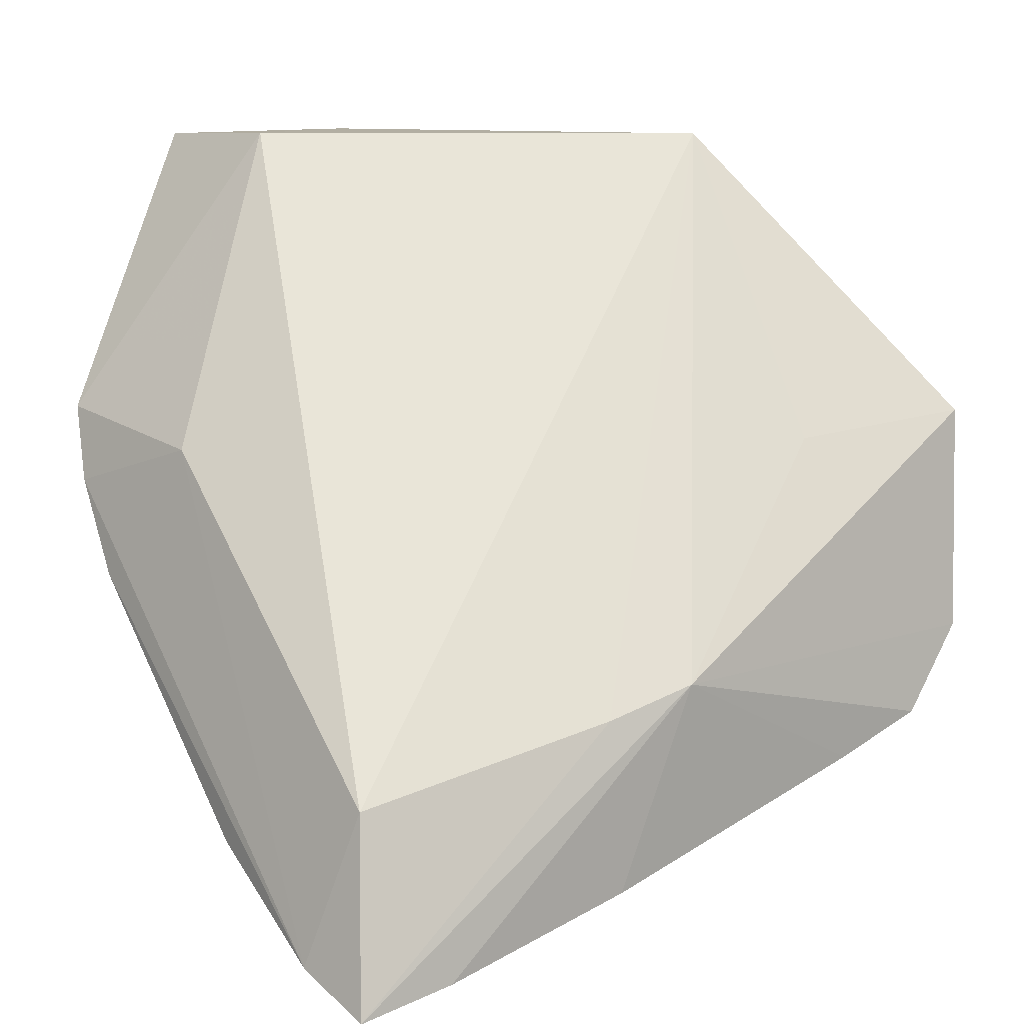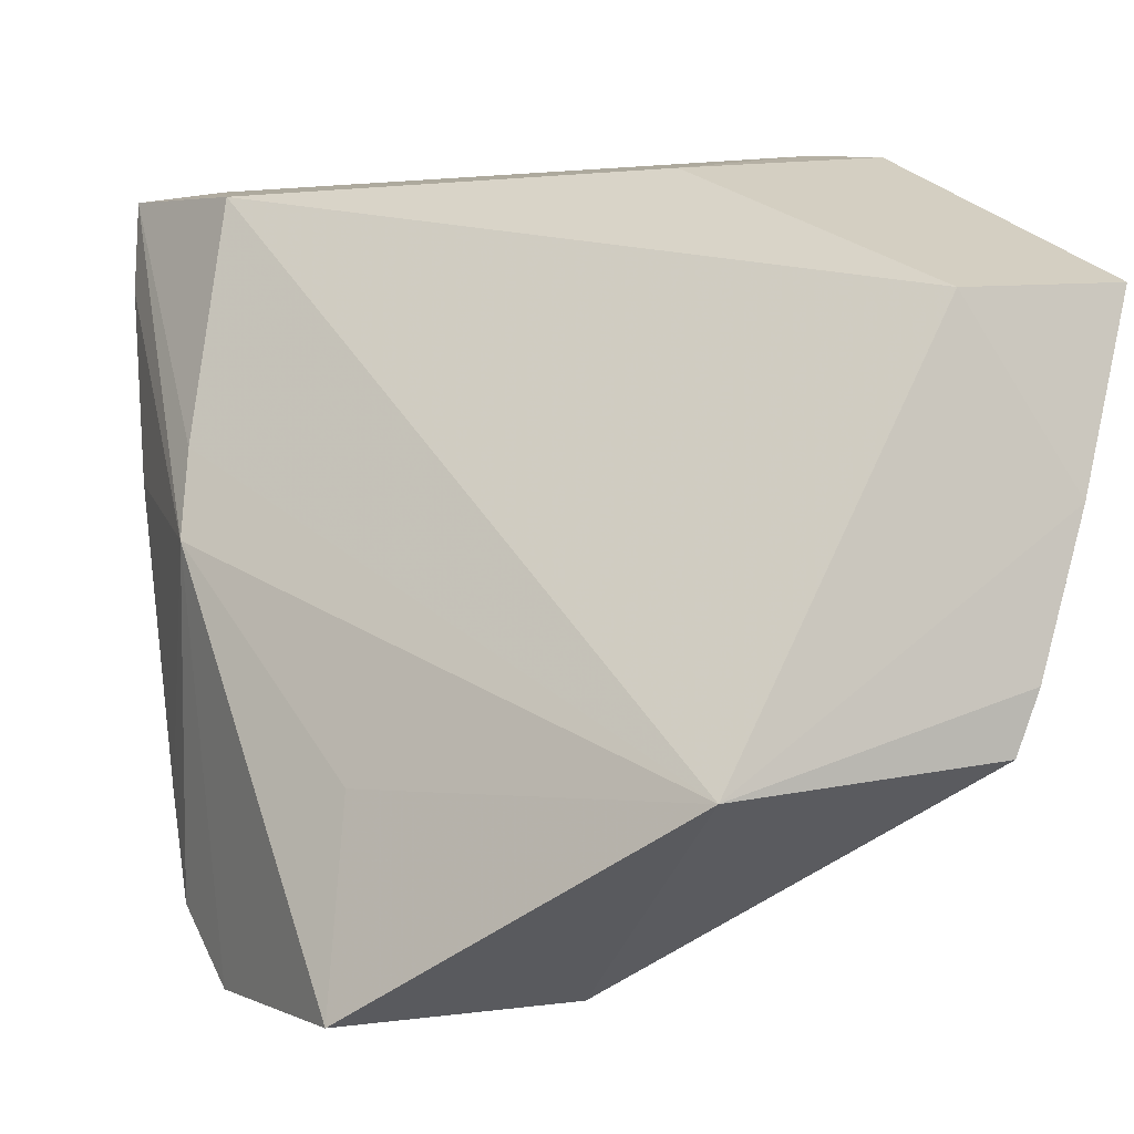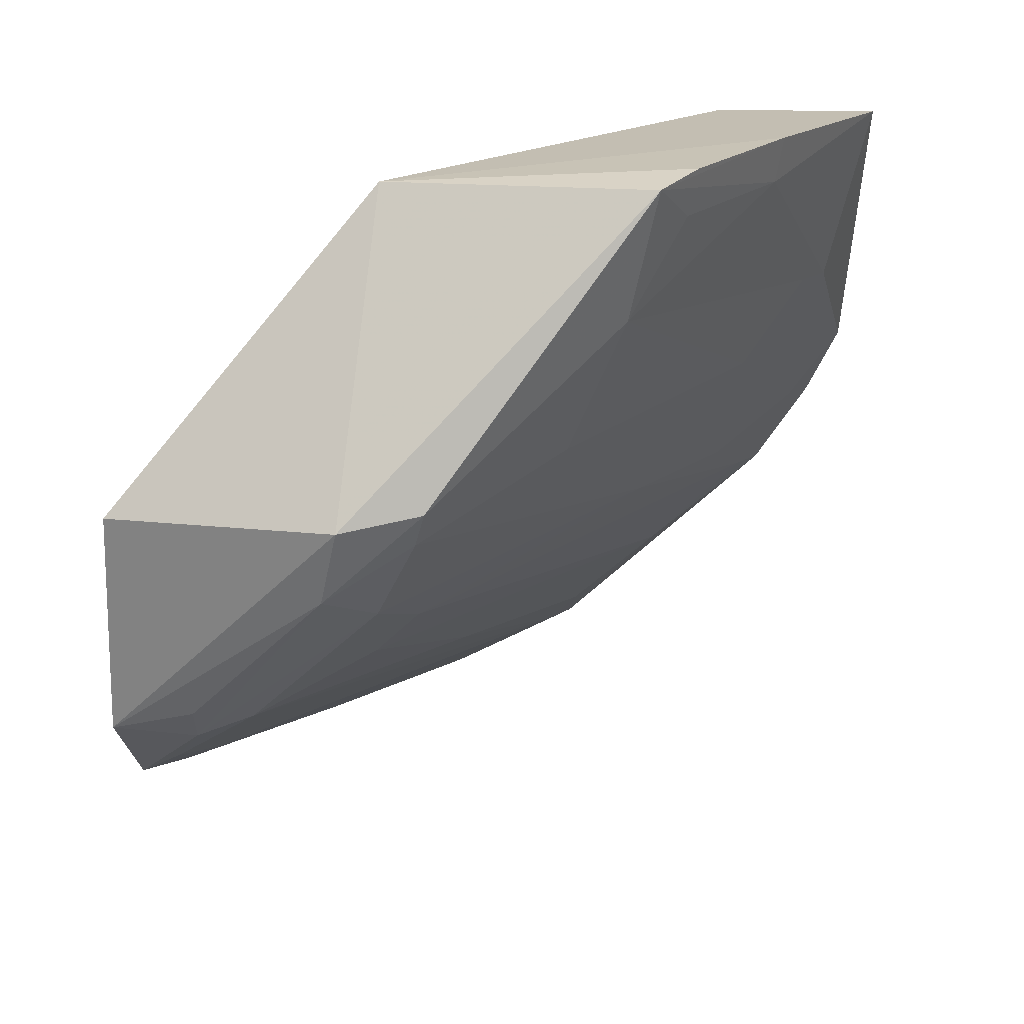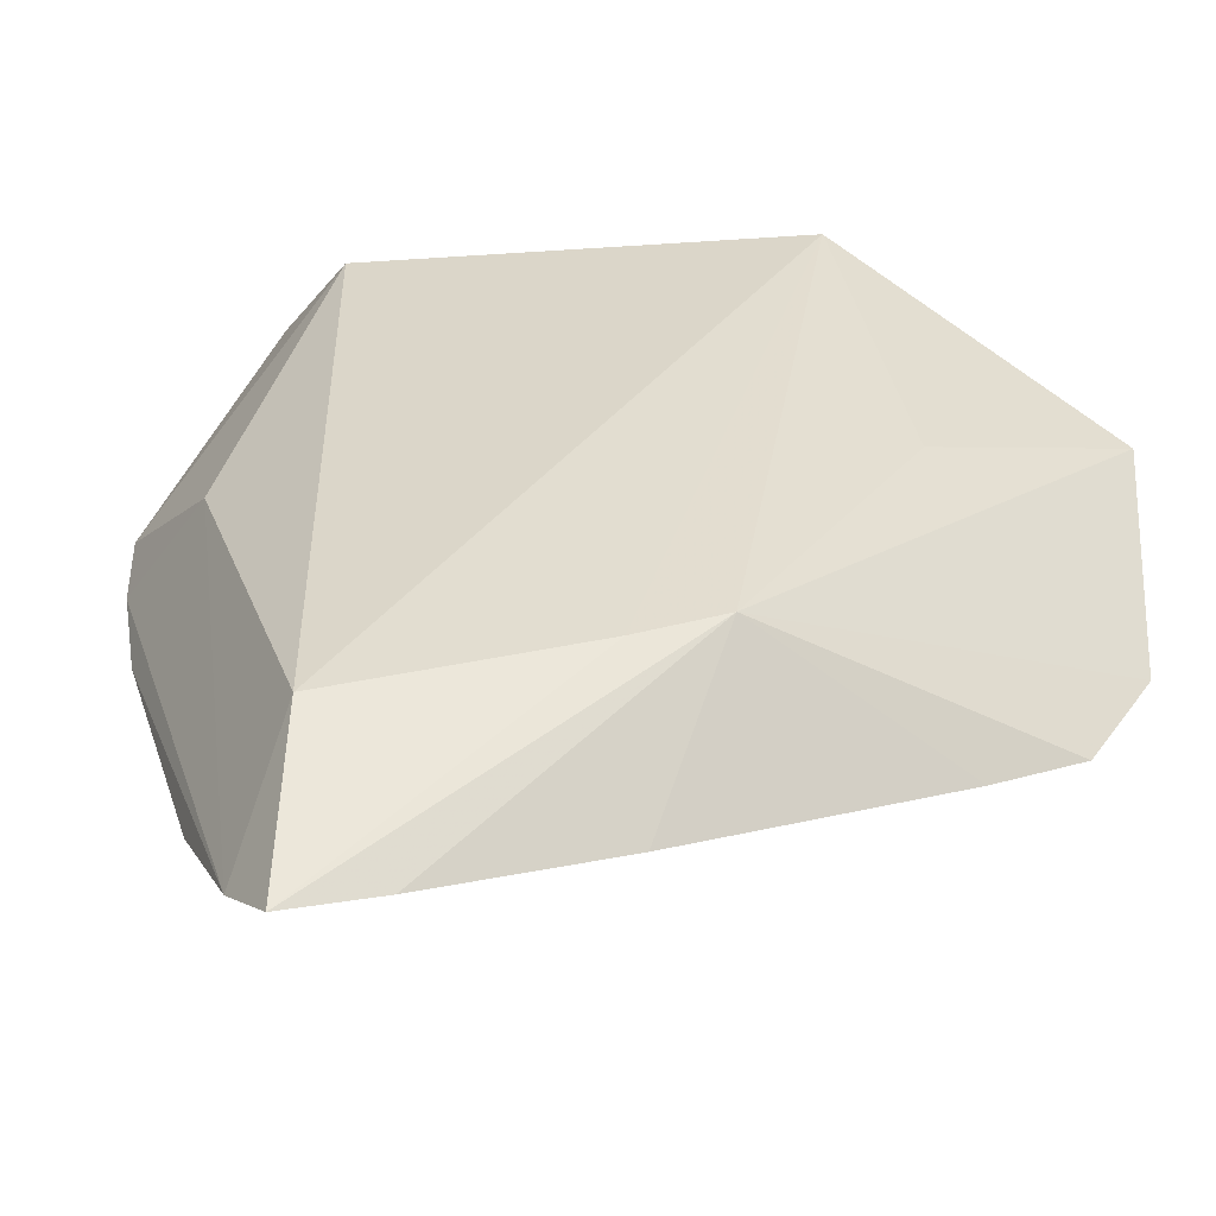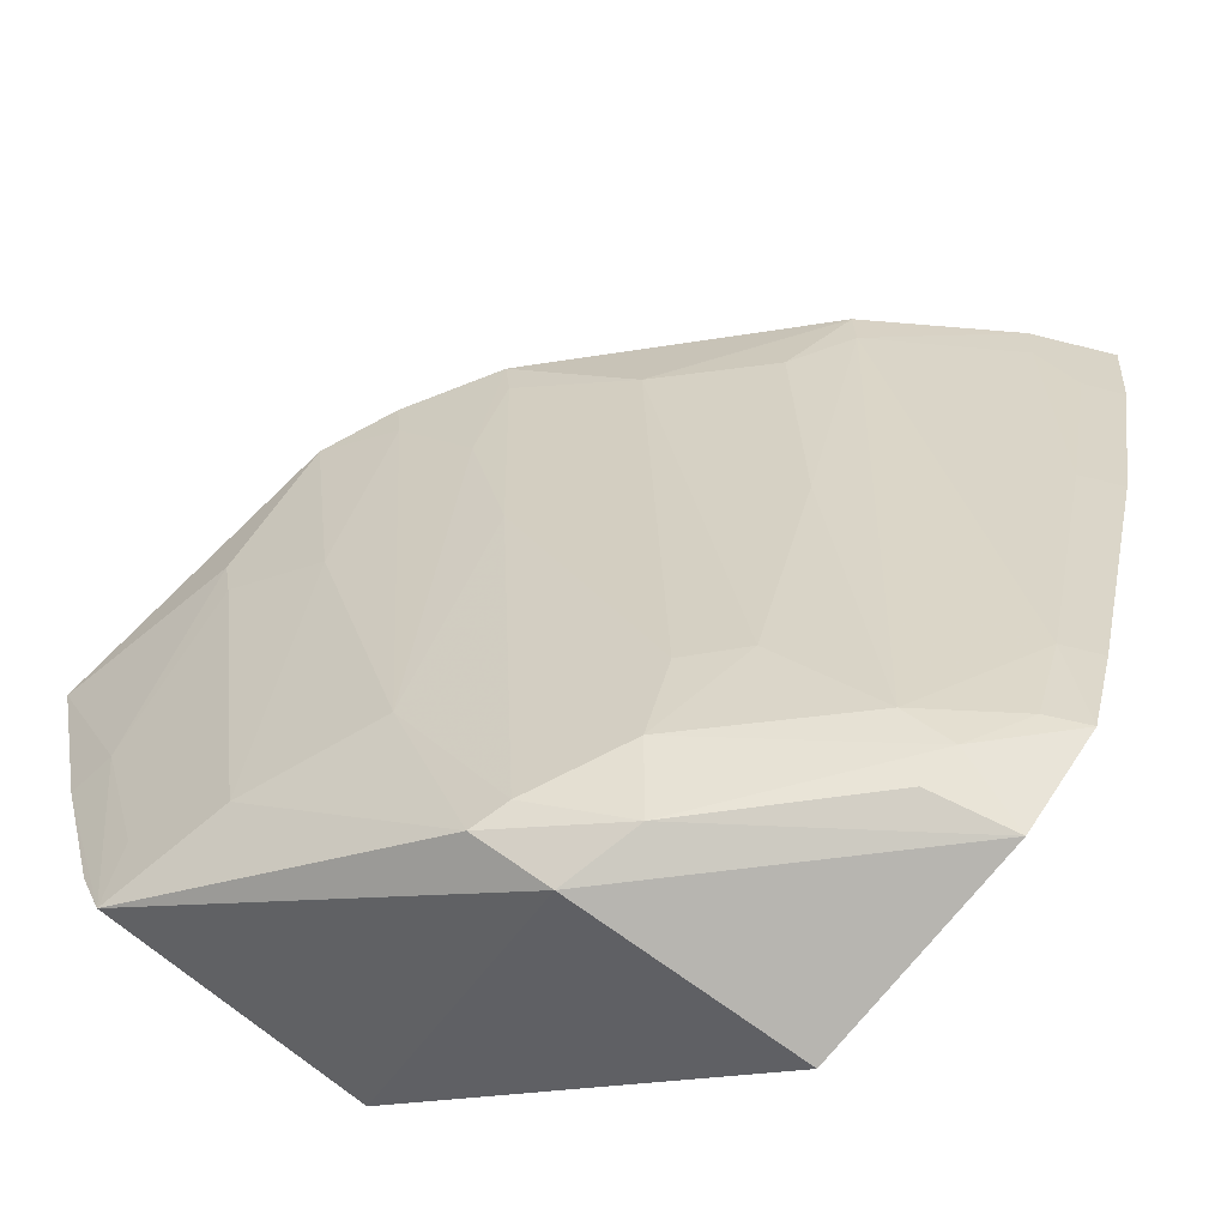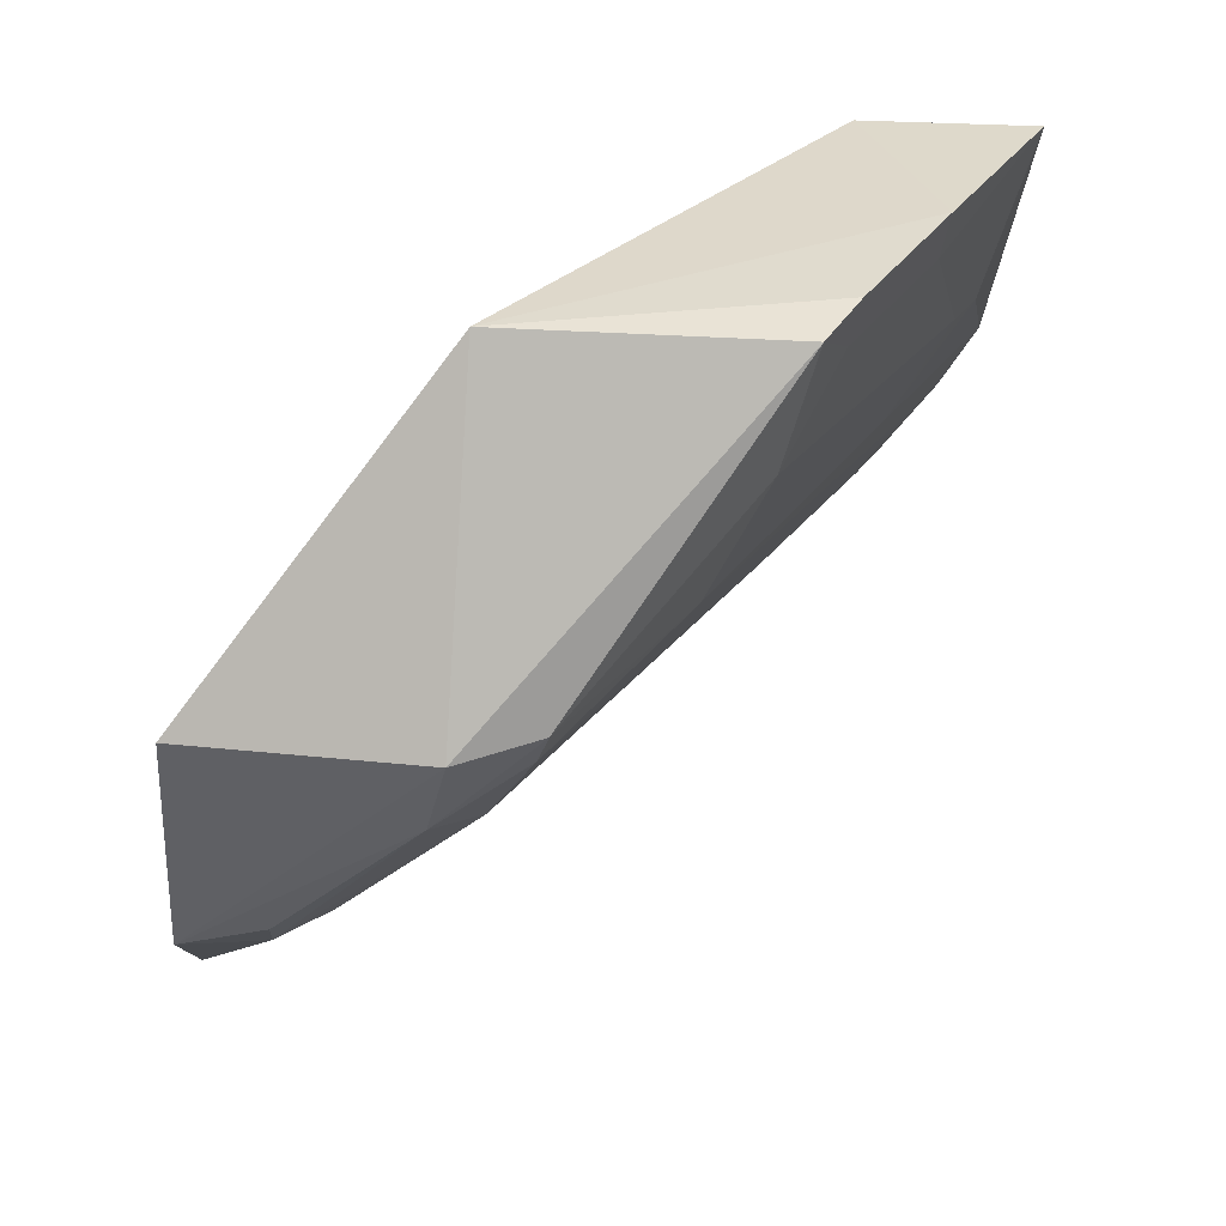
<metadata>
{"format":"obj","ext":"obj","renderer":"f3d","projection":"perspective","resolution":1024,"background":"white","views":[{"elev":5.2,"azim":53.2,"up":"+Y"},{"elev":-2.5,"azim":154.9,"up":"+Z"},{"elev":22.6,"azim":-160.5,"up":"+Y"},{"elev":-24.5,"azim":67.5,"up":"+Y"},{"elev":-76.9,"azim":-37.5,"up":"+Z"},{"elev":37.0,"azim":-166.0,"up":"+Y"}]}
</metadata>
<code>
v -0.01572 -0.02792 0.02652
v -0.01459 -0.03441 0.02726
v -0.01488 -0.01583 0.0002751
v -0.02306 -0.01543 0.0007302
v -0.03374 -0.01564 0.02719
v -0.01414 -0.02691 0.003138
v -0.01317 -0.02463 0.01481
v -0.03248 -0.01829 0.02759
v -0.02999 -0.005553 0.02145
v -0.01447 -0.02388 0.0006459
v -0.01374 -0.02563 0.01789
v -0.01404 -0.03163 0.01711
v -0.01734 -0.03316 0.02765
v -0.02701 -0.01696 0.02654
v -0.02512 -0.01623 0.002493
v -0.02223 -0.005408 0.007007
v -0.01425 -0.03363 0.02399
v -0.01411 -0.02821 0.006664
v -0.02832 -0.01467 0.008641
v -0.02361 -0.02773 0.02429
v -0.01695 -0.02449 0.002123
v -0.03157 -0.005149 0.008104
v -0.01581 -0.0167 0.007158
v -0.01561 -0.03303 0.02421
v -0.02841 -0.01941 0.01736
v -0.03181 -0.01456 0.0191
v -0.02231 -0.02995 0.0276
v -0.0234 -0.02092 0.006915
v -0.02228 -0.01819 0.001164
v -0.0256 -0.01495 0.002091
v -0.03386 -0.004923 0.01543
v -0.01546 -0.03098 0.01731
v -0.03007 -0.01962 0.02255
v -0.03211 -0.01806 0.02596
v -0.03042 -0.009823 0.008507
v -0.03044 -0.0216 0.02768
v -0.01537 -0.0276 0.006895
v -0.01849 -0.0241 0.003463
v -0.02327 -0.01945 0.00359
v -0.01728 -0.02316 0.00123
v -0.03225 -0.004879 0.01017
v -0.03564 -0.005277 0.0219
v -0.01713 -0.03278 0.02601
v -0.03355 -0.00655 0.01559
v -0.02694 -0.02446 0.02432
v -0.03007 -0.02137 0.02605
v -0.02176 -0.02261 0.006967
v -0.01545 -0.02622 0.003452
v -0.02202 -0.02966 0.02598
v -0.03189 -0.00654 0.01028
v -0.03402 -0.01173 0.02238
v -0.02187 -0.02599 0.01565
v -0.0336 -0.01157 0.02076
f 10 4 3
f 10 7 6
f 10 3 7
f 11 1 2
f 11 2 7
f 13 2 1
f 14 5 8
f 14 9 5
f 14 1 9
f 14 13 1
f 14 8 13
f 16 3 4
f 16 11 7
f 16 9 1
f 16 1 11
f 17 12 7
f 17 7 2
f 18 6 7
f 18 7 12
f 21 10 6
f 22 16 4
f 23 16 7
f 23 7 3
f 23 3 16
f 24 12 17
f 24 17 2
f 24 2 13
f 25 19 15
f 29 4 10
f 30 22 4
f 30 15 19
f 30 29 15
f 30 4 29
f 31 9 16
f 32 18 12
f 32 12 24
f 33 19 25
f 34 8 5
f 34 5 26
f 34 33 8
f 34 26 19
f 34 19 33
f 35 19 26
f 35 30 19
f 35 22 30
f 36 27 13
f 36 13 8
f 36 8 33
f 37 6 18
f 37 18 32
f 39 28 25
f 39 25 15
f 39 15 29
f 39 29 21
f 39 21 38
f 40 29 10
f 40 10 21
f 40 21 29
f 41 31 16
f 41 16 22
f 41 22 31
f 42 5 9
f 42 9 31
f 43 32 24
f 43 24 13
f 44 31 22
f 44 42 31
f 45 20 27
f 45 27 36
f 46 36 33
f 46 33 25
f 46 45 36
f 46 25 28
f 46 28 45
f 47 39 38
f 47 28 39
f 47 45 28
f 47 20 45
f 48 38 21
f 48 21 6
f 48 6 37
f 48 37 38
f 49 38 37
f 49 27 20
f 49 37 32
f 49 32 43
f 49 43 13
f 49 13 27
f 50 44 22
f 50 22 35
f 50 35 44
f 51 5 42
f 51 42 44
f 51 26 5
f 52 47 38
f 52 20 47
f 52 49 20
f 52 38 49
f 53 51 44
f 53 44 35
f 53 35 26
f 53 26 51

</code>
